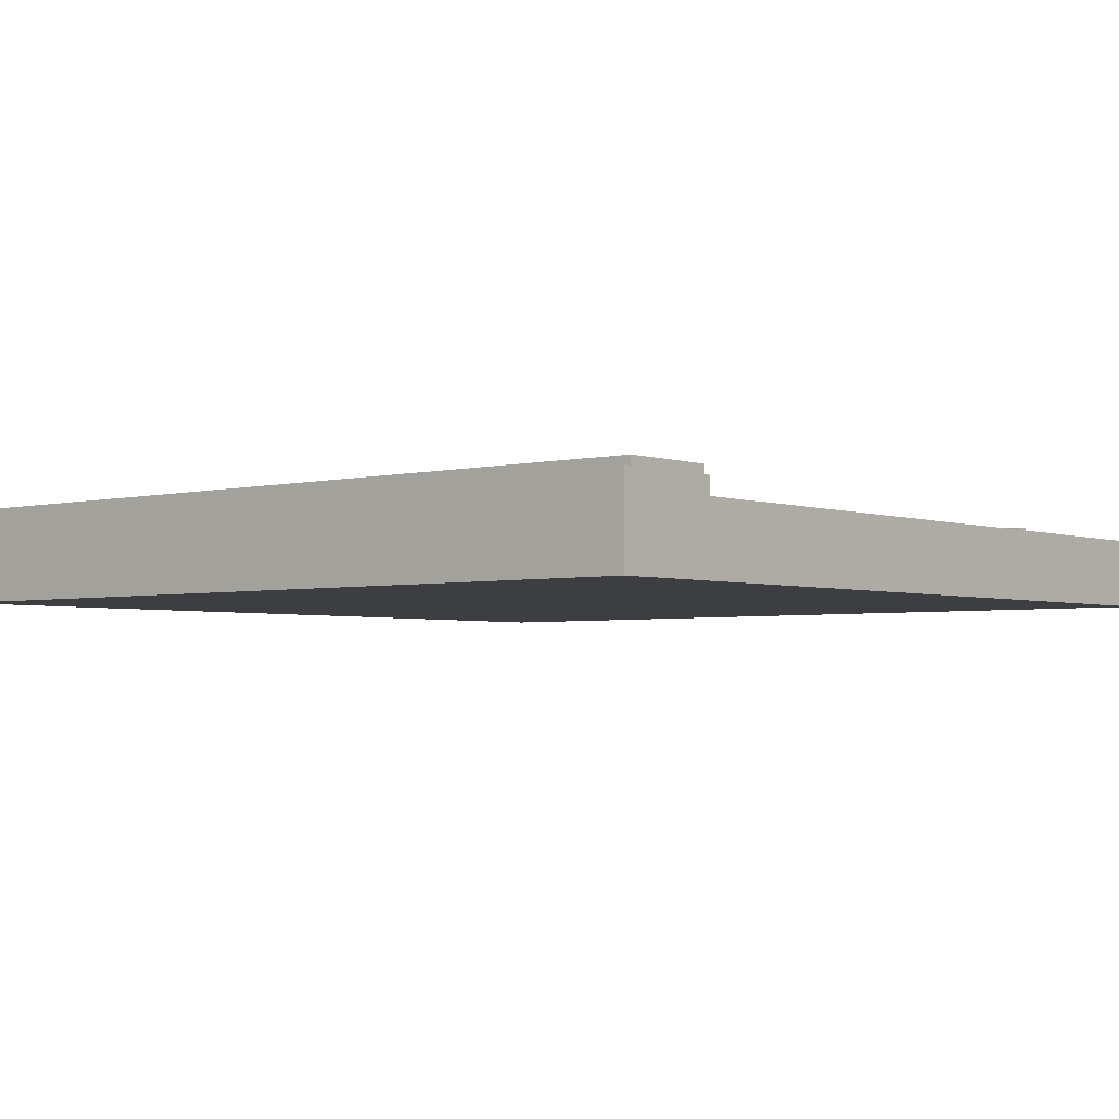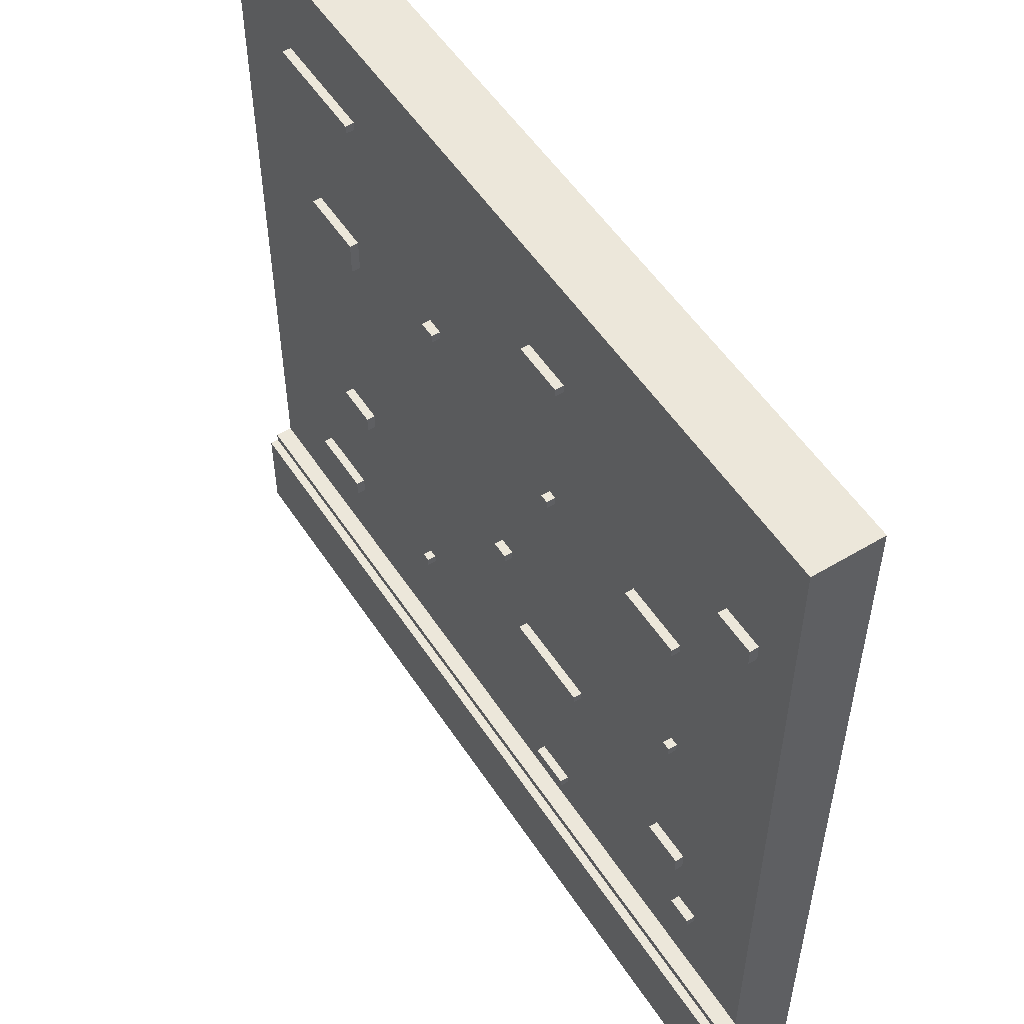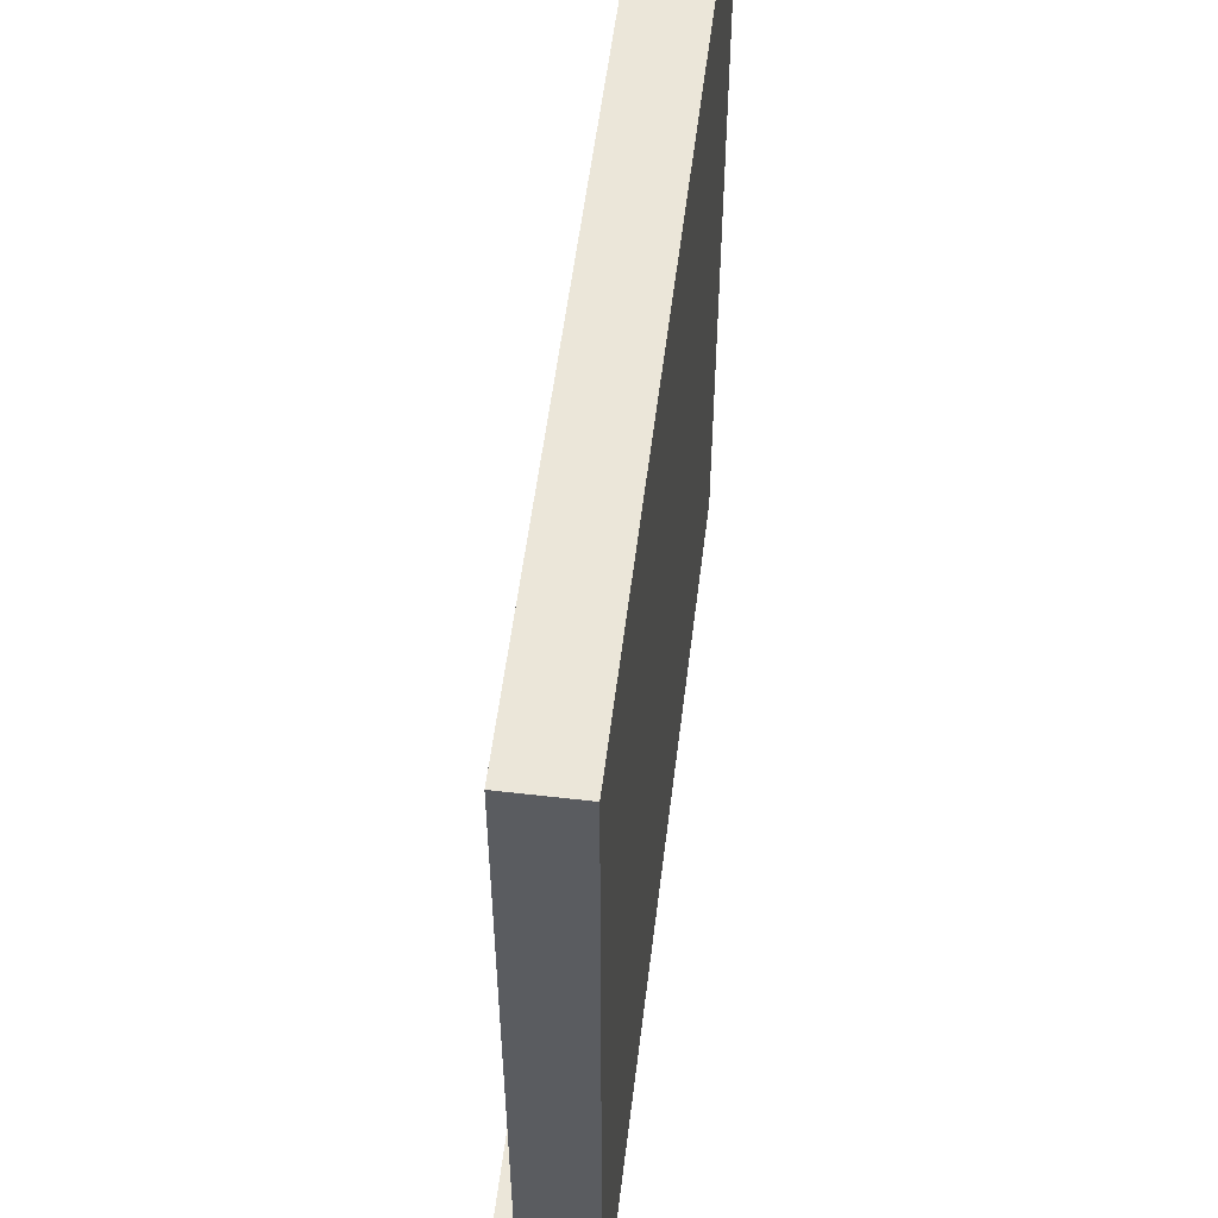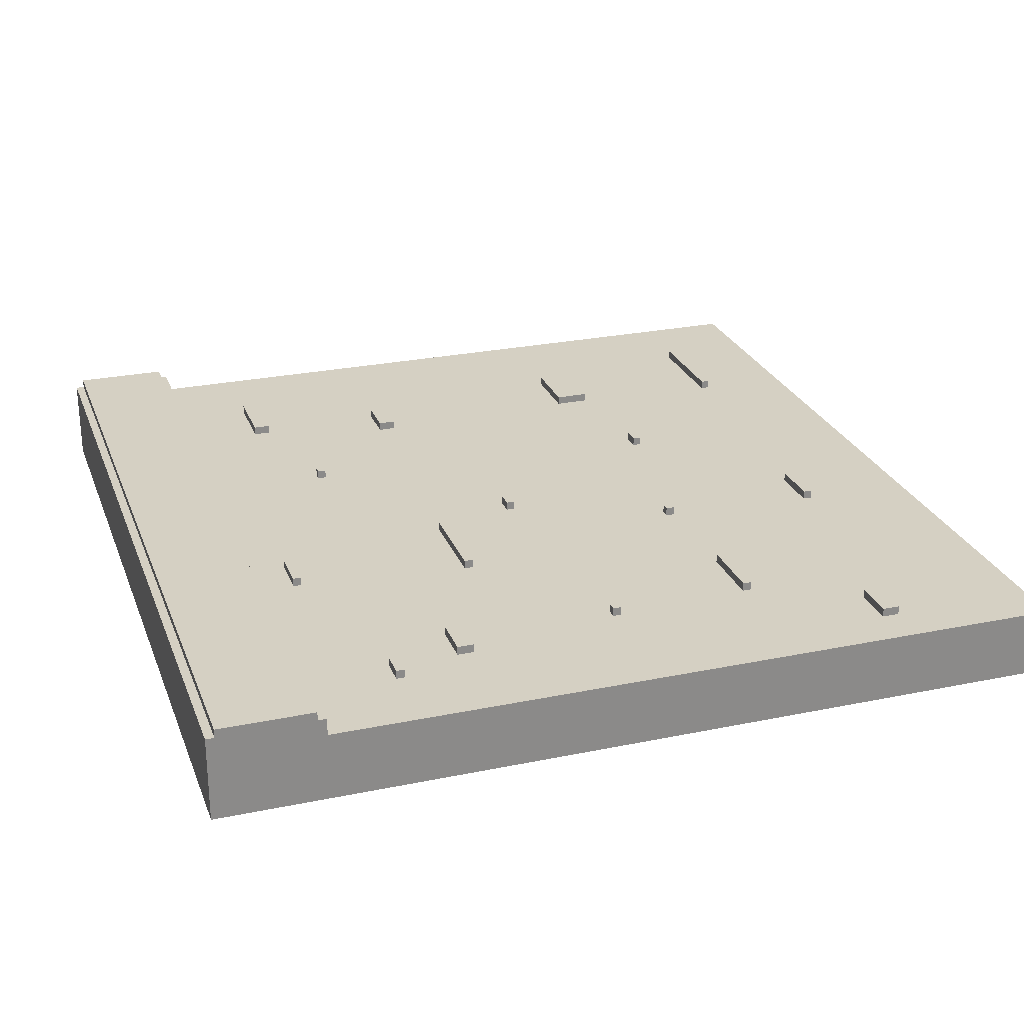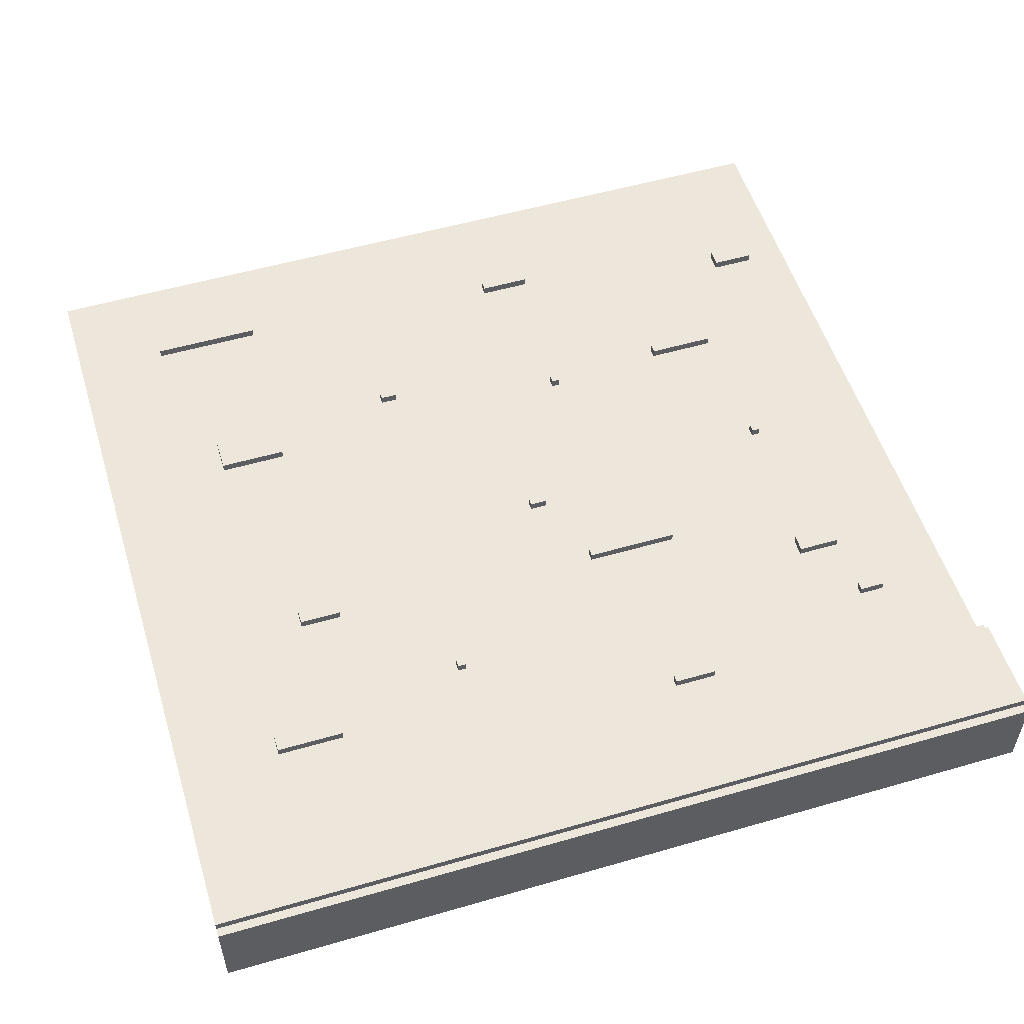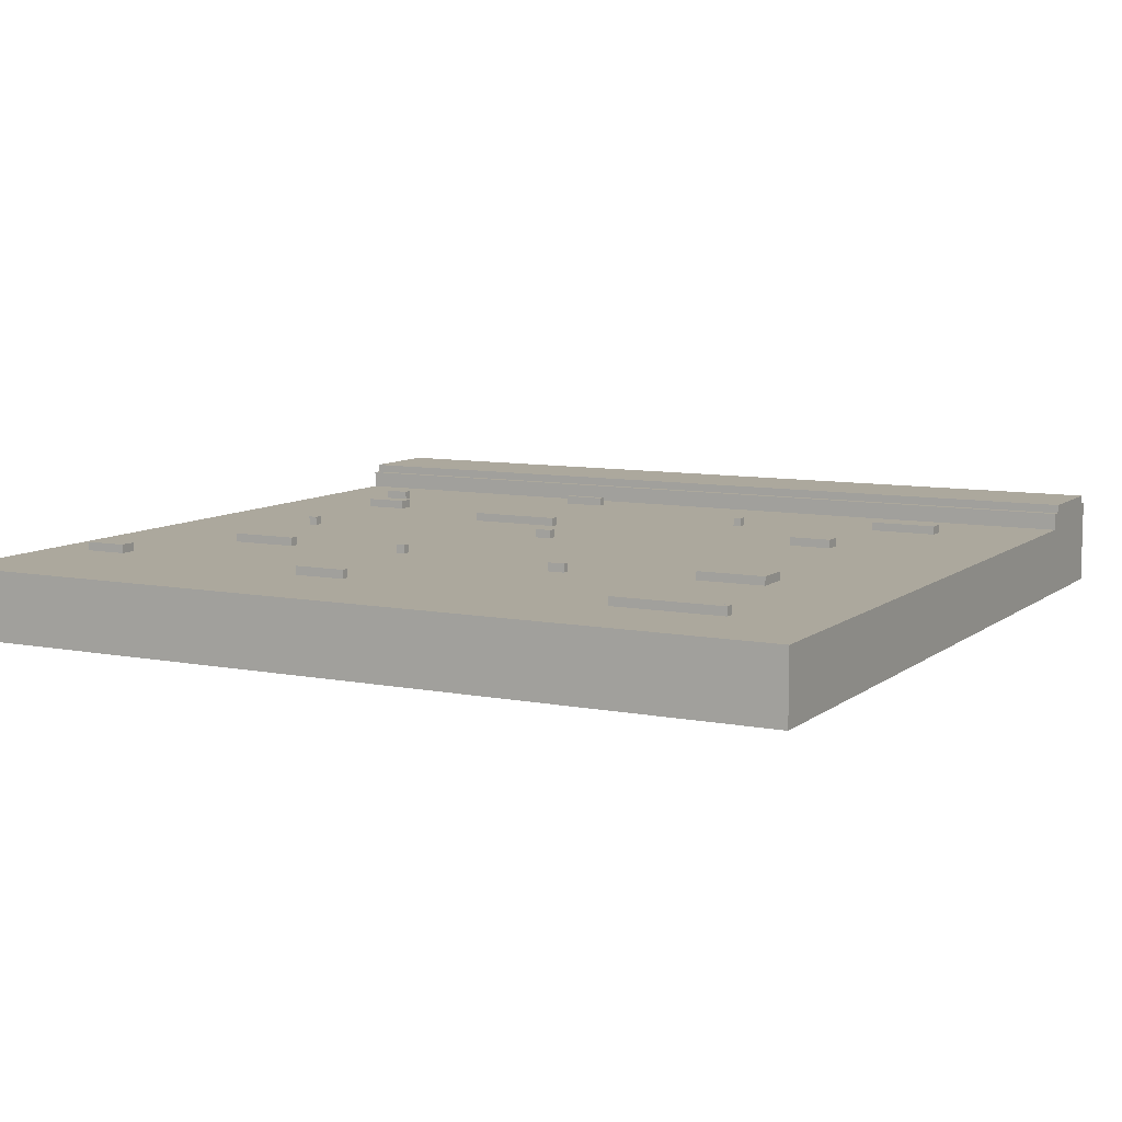
<metadata>
{"format":"obj","ext":"obj","renderer":"f3d","projection":"perspective","resolution":1024,"background":"white","views":[{"elev":-3.3,"azim":-139.7,"up":"+Y"},{"elev":53.7,"azim":-122.6,"up":"+Z"},{"elev":55.6,"azim":-83.0,"up":"+Z"},{"elev":26.0,"azim":-108.2,"up":"+Y"},{"elev":53.9,"azim":162.9,"up":"+Y"},{"elev":8.6,"azim":27.9,"up":"+Y"}]}
</metadata>
<code>
g Grass
v -50 0 50
v -50 0 -50
v -50 7 -37
v -50 7 -50
v -50 8 50
v -50 8 -37
v -50 10 -37
v -50 10 -38
v -50 10 -49
v -50 10 -50
v -50 11 -38
v -50 11 -49
v -45 8 33
v -45 8 31
v -45 9 33
v -45 9 31
v -41 8 -26
v -41 8 -27
v -41 9 -26
v -41 9 -27
v -38 8 -17
v -38 8 -19
v -38 9 -17
v -38 9 -19
v -35 8 2
v -35 8 1
v -35 9 2
v -35 9 1
v -34 8 19
v -34 8 18
v -34 9 19
v -34 9 18
v -18 8 -11
v -18 8 -12
v -18 9 -11
v -18 9 -12
v -16 8 -32
v -16 8 -33
v -16 9 -32
v -16 9 -33
v -13 8 37
v -13 8 36
v -13 9 37
v -13 9 36
v -12 8 18
v -12 8 17
v -12 9 18
v -12 9 17
v -4 8 -1
v -4 8 -2
v -4 9 -1
v -4 9 -2
v 10 8 22
v 10 8 21
v 10 9 22
v 10 9 21
v 13 8 -22
v 13 8 -23
v 13 9 -22
v 13 9 -23
v 26 8 39
v 26 8 38
v 26 8 -9
v 26 8 -11
v 26 9 39
v 26 9 38
v 26 9 -9
v 26 9 -11
v 27 8 20
v 27 8 16
v 27 9 20
v 27 9 16
v 30 8 -26
v 30 8 -28
v 30 9 -26
v 30 9 -28
v -40 8 33
v -40 8 31
v -40 9 33
v -40 9 31
v -38 8 -26
v -38 8 -27
v -38 9 -26
v -38 9 -27
v -34 8 2
v -34 8 1
v -34 9 2
v -34 9 1
v -33 8 -17
v -33 8 -19
v -33 9 -17
v -33 9 -19
v -26 8 19
v -26 8 18
v -26 9 19
v -26 9 18
v -11 8 18
v -11 8 17
v -11 8 -32
v -11 8 -33
v -11 9 18
v -11 9 17
v -11 9 -32
v -11 9 -33
v -7 8 37
v -7 8 36
v -7 8 -11
v -7 8 -12
v -7 9 37
v -7 9 36
v -7 9 -11
v -7 9 -12
v -2 8 -1
v -2 8 -2
v -2 9 -1
v -2 9 -2
v 12 8 22
v 12 8 21
v 12 9 22
v 12 9 21
v 14 8 -22
v 14 8 -23
v 14 9 -22
v 14 9 -23
v 31 8 -9
v 31 8 -11
v 31 9 -9
v 31 9 -11
v 35 8 20
v 35 8 16
v 35 9 20
v 35 9 16
v 38 8 -26
v 38 8 -28
v 38 9 -26
v 38 9 -28
v 39 8 39
v 39 8 38
v 39 9 39
v 39 9 38
v 50 0 50
v 50 0 -50
v 50 7 -37
v 50 7 -50
v 50 8 50
v 50 8 -37
v 50 10 -37
v 50 10 -38
v 50 10 -49
v 50 10 -50
v 50 11 -38
v 50 11 -49
v -50 0 50
v -50 8 50
v 50 0 50
v 50 8 50
v 26 8 39
v 26 9 39
v 39 8 39
v 39 9 39
v -13 8 37
v -13 9 37
v -7 8 37
v -7 9 37
v -45 8 33
v -45 9 33
v -40 8 33
v -40 9 33
v 10 8 22
v 10 9 22
v 12 8 22
v 12 9 22
v 27 8 20
v 27 9 20
v 35 8 20
v 35 9 20
v -34 8 19
v -34 9 19
v -26 8 19
v -26 9 19
v -12 8 18
v -12 9 18
v -11 8 18
v -11 9 18
v -35 8 2
v -35 9 2
v -34 8 2
v -34 9 2
v -4 8 -1
v -4 9 -1
v -2 8 -1
v -2 9 -1
v 26 8 -9
v 26 9 -9
v 31 8 -9
v 31 9 -9
v -18 8 -11
v -18 9 -11
v -7 8 -11
v -7 9 -11
v -38 8 -17
v -38 9 -17
v -33 8 -17
v -33 9 -17
v 13 8 -22
v 13 9 -22
v 14 8 -22
v 14 9 -22
v -41 8 -26
v -41 9 -26
v -38 8 -26
v -38 9 -26
v 30 8 -26
v 30 9 -26
v 38 8 -26
v 38 9 -26
v -16 8 -32
v -16 9 -32
v -11 8 -32
v -11 9 -32
v -50 8 -37
v -50 10 -37
v 50 8 -37
v 50 10 -37
v -50 10 -38
v -50 11 -38
v 50 10 -38
v 50 11 -38
v 26 8 38
v 26 9 38
v 39 8 38
v 39 9 38
v -13 8 36
v -13 9 36
v -7 8 36
v -7 9 36
v -45 8 31
v -45 9 31
v -40 8 31
v -40 9 31
v 10 8 21
v 10 9 21
v 12 8 21
v 12 9 21
v -34 8 18
v -34 9 18
v -26 8 18
v -26 9 18
v -12 8 17
v -12 9 17
v -11 8 17
v -11 9 17
v 27 8 16
v 27 9 16
v 35 8 16
v 35 9 16
v -35 8 1
v -35 9 1
v -34 8 1
v -34 9 1
v -4 8 -2
v -4 9 -2
v -2 8 -2
v -2 9 -2
v 26 8 -11
v 26 9 -11
v 31 8 -11
v 31 9 -11
v -18 8 -12
v -18 9 -12
v -7 8 -12
v -7 9 -12
v -38 8 -19
v -38 9 -19
v -33 8 -19
v -33 9 -19
v 13 8 -23
v 13 9 -23
v 14 8 -23
v 14 9 -23
v -41 8 -27
v -41 9 -27
v -38 8 -27
v -38 9 -27
v 30 8 -28
v 30 9 -28
v 38 8 -28
v 38 9 -28
v -16 8 -33
v -16 9 -33
v -11 8 -33
v -11 9 -33
v -50 10 -49
v -50 11 -49
v 50 10 -49
v 50 11 -49
v -50 0 -50
v -50 7 -50
v -50 10 -50
v 50 0 -50
v 50 7 -50
v 50 10 -50
v -50 0 50
v 50 0 50
v -50 0 -50
v 50 0 -50
v -50 8 50
v 50 8 50
v 26 8 39
v 39 8 39
v 26 8 38
v 39 8 38
v -13 8 37
v -7 8 37
v -13 8 36
v -7 8 36
v -45 8 33
v -40 8 33
v -45 8 31
v -40 8 31
v 10 8 22
v 12 8 22
v 10 8 21
v 12 8 21
v 27 8 20
v 35 8 20
v -34 8 19
v -26 8 19
v -34 8 18
v -26 8 18
v -12 8 18
v -11 8 18
v -12 8 17
v -11 8 17
v 27 8 16
v 35 8 16
v -35 8 2
v -34 8 2
v -35 8 1
v -34 8 1
v -4 8 -1
v -2 8 -1
v -4 8 -2
v -2 8 -2
v 26 8 -9
v 31 8 -9
v -18 8 -11
v -7 8 -11
v 26 8 -11
v 31 8 -11
v -18 8 -12
v -7 8 -12
v -38 8 -17
v -33 8 -17
v -38 8 -19
v -33 8 -19
v 13 8 -22
v 14 8 -22
v 13 8 -23
v 14 8 -23
v -41 8 -26
v -38 8 -26
v 30 8 -26
v 38 8 -26
v -41 8 -27
v -38 8 -27
v 30 8 -28
v 38 8 -28
v -16 8 -32
v -11 8 -32
v -16 8 -33
v -11 8 -33
v -50 8 -37
v 50 8 -37
v 26 9 39
v 39 9 39
v 26 9 38
v 39 9 38
v -13 9 37
v -7 9 37
v -13 9 36
v -7 9 36
v -45 9 33
v -40 9 33
v -45 9 31
v -40 9 31
v 10 9 22
v 12 9 22
v 10 9 21
v 12 9 21
v 27 9 20
v 35 9 20
v -34 9 19
v -26 9 19
v -34 9 18
v -26 9 18
v -12 9 18
v -11 9 18
v -12 9 17
v -11 9 17
v 27 9 16
v 35 9 16
v -35 9 2
v -34 9 2
v -35 9 1
v -34 9 1
v -4 9 -1
v -2 9 -1
v -4 9 -2
v -2 9 -2
v 26 9 -9
v 31 9 -9
v -18 9 -11
v -7 9 -11
v 26 9 -11
v 31 9 -11
v -18 9 -12
v -7 9 -12
v -38 9 -17
v -33 9 -17
v -38 9 -19
v -33 9 -19
v 13 9 -22
v 14 9 -22
v 13 9 -23
v 14 9 -23
v -41 9 -26
v -38 9 -26
v 30 9 -26
v 38 9 -26
v -41 9 -27
v -38 9 -27
v 30 9 -28
v 38 9 -28
v -16 9 -32
v -11 9 -32
v -16 9 -33
v -11 9 -33
v -50 10 -37
v 50 10 -37
v -50 10 -38
v 50 10 -38
v -50 10 -49
v 50 10 -49
v -50 10 -50
v 50 10 -50
v -50 11 -38
v 50 11 -38
v -50 11 -49
v 50 11 -49
f 3 2 1
f 4 2 3
f 5 3 1
f 6 4 3
f 6 3 5
f 7 4 6
f 8 4 7
f 9 4 8
f 10 4 9
f 11 9 8
f 12 9 11
f 15 14 13
f 16 14 15
f 19 18 17
f 20 18 19
f 23 22 21
f 24 22 23
f 27 26 25
f 28 26 27
f 31 30 29
f 32 30 31
f 35 34 33
f 36 34 35
f 39 38 37
f 40 38 39
f 43 42 41
f 44 42 43
f 47 46 45
f 48 46 47
f 51 50 49
f 52 50 51
f 55 54 53
f 56 54 55
f 59 58 57
f 60 58 59
f 65 62 61
f 66 62 65
f 67 64 63
f 68 64 67
f 71 70 69
f 72 70 71
f 75 74 73
f 76 74 75
f 77 78 79
f 79 78 80
f 81 82 83
f 83 82 84
f 85 86 87
f 87 86 88
f 89 90 91
f 91 90 92
f 93 94 95
f 95 94 96
f 97 98 101
f 101 98 102
f 99 100 103
f 103 100 104
f 105 106 109
f 109 106 110
f 107 108 111
f 111 108 112
f 113 114 115
f 115 114 116
f 117 118 119
f 119 118 120
f 121 122 123
f 123 122 124
f 125 126 127
f 127 126 128
f 129 130 131
f 131 130 132
f 133 134 135
f 135 134 136
f 137 138 139
f 139 138 140
f 141 142 143
f 143 142 144
f 141 143 145
f 143 144 146
f 145 143 146
f 146 144 147
f 147 144 148
f 148 144 149
f 149 144 150
f 148 149 151
f 151 149 152
f 155 154 153
f 156 154 155
f 159 158 157
f 160 158 159
f 163 162 161
f 164 162 163
f 167 166 165
f 168 166 167
f 171 170 169
f 172 170 171
f 175 174 173
f 176 174 175
f 179 178 177
f 180 178 179
f 183 182 181
f 184 182 183
f 187 186 185
f 188 186 187
f 191 190 189
f 192 190 191
f 195 194 193
f 196 194 195
f 199 198 197
f 200 198 199
f 203 202 201
f 204 202 203
f 207 206 205
f 208 206 207
f 211 210 209
f 212 210 211
f 215 214 213
f 216 214 215
f 219 218 217
f 220 218 219
f 223 222 221
f 224 222 223
f 227 226 225
f 228 226 227
f 229 230 231
f 231 230 232
f 233 234 235
f 235 234 236
f 237 238 239
f 239 238 240
f 241 242 243
f 243 242 244
f 245 246 247
f 247 246 248
f 249 250 251
f 251 250 252
f 253 254 255
f 255 254 256
f 257 258 259
f 259 258 260
f 261 262 263
f 263 262 264
f 265 266 267
f 267 266 268
f 269 270 271
f 271 270 272
f 273 274 275
f 275 274 276
f 277 278 279
f 279 278 280
f 281 282 283
f 283 282 284
f 285 286 287
f 287 286 288
f 289 290 291
f 291 290 292
f 293 294 295
f 295 294 296
f 297 298 300
f 298 299 301
f 300 298 301
f 301 299 302
f 305 304 303
f 306 304 305
f 307 308 309
f 309 308 310
f 307 309 311
f 310 308 312
f 307 311 313
f 311 312 313
f 313 312 314
f 307 313 315
f 314 312 316
f 307 315 317
f 315 316 317
f 317 316 318
f 307 317 319
f 318 316 320
f 316 312 321
f 319 320 321
f 320 316 321
f 321 312 322
f 319 321 323
f 322 312 324
f 324 312 325
f 323 324 325
f 325 312 326
f 319 323 327
f 323 325 327
f 327 325 328
f 319 327 329
f 328 325 330
f 330 325 331
f 331 325 332
f 329 330 333
f 330 331 333
f 332 325 334
f 334 325 335
f 333 334 335
f 326 312 336
f 333 335 337
f 335 336 337
f 319 329 337
f 329 333 337
f 337 336 338
f 319 337 339
f 338 336 340
f 340 336 341
f 339 340 341
f 341 336 342
f 339 341 343
f 342 336 344
f 344 336 345
f 343 344 345
f 345 336 346
f 339 343 347
f 343 345 347
f 347 345 348
f 348 345 349
f 346 336 350
f 339 347 351
f 348 349 352
f 349 350 352
f 319 339 353
f 351 352 353
f 339 351 353
f 353 352 354
f 319 353 355
f 354 352 356
f 352 350 357
f 355 356 357
f 356 352 357
f 357 350 358
f 355 357 359
f 358 350 360
f 319 355 361
f 359 360 361
f 355 359 361
f 361 360 362
f 360 350 363
f 362 360 363
f 336 312 364
f 363 350 364
f 350 336 364
f 319 361 365
f 362 363 366
f 366 363 367
f 365 366 367
f 364 312 368
f 365 367 369
f 367 368 369
f 369 368 370
f 365 369 371
f 370 368 372
f 307 319 373
f 371 372 373
f 319 365 373
f 365 371 373
f 312 308 374
f 373 372 374
f 372 368 374
f 368 312 374
f 375 376 377
f 377 376 378
f 379 380 381
f 381 380 382
f 383 384 385
f 385 384 386
f 387 388 389
f 389 388 390
f 393 394 395
f 395 394 396
f 397 398 399
f 399 398 400
f 391 392 401
f 401 392 402
f 403 404 405
f 405 404 406
f 407 408 409
f 409 408 410
f 411 412 415
f 415 412 416
f 413 414 417
f 417 414 418
f 419 420 421
f 421 420 422
f 423 424 425
f 425 424 426
f 427 428 431
f 431 428 432
f 429 430 433
f 433 430 434
f 435 436 437
f 437 436 438
f 439 440 441
f 441 440 442
f 443 444 445
f 445 444 446
f 447 448 449
f 449 448 450

</code>
